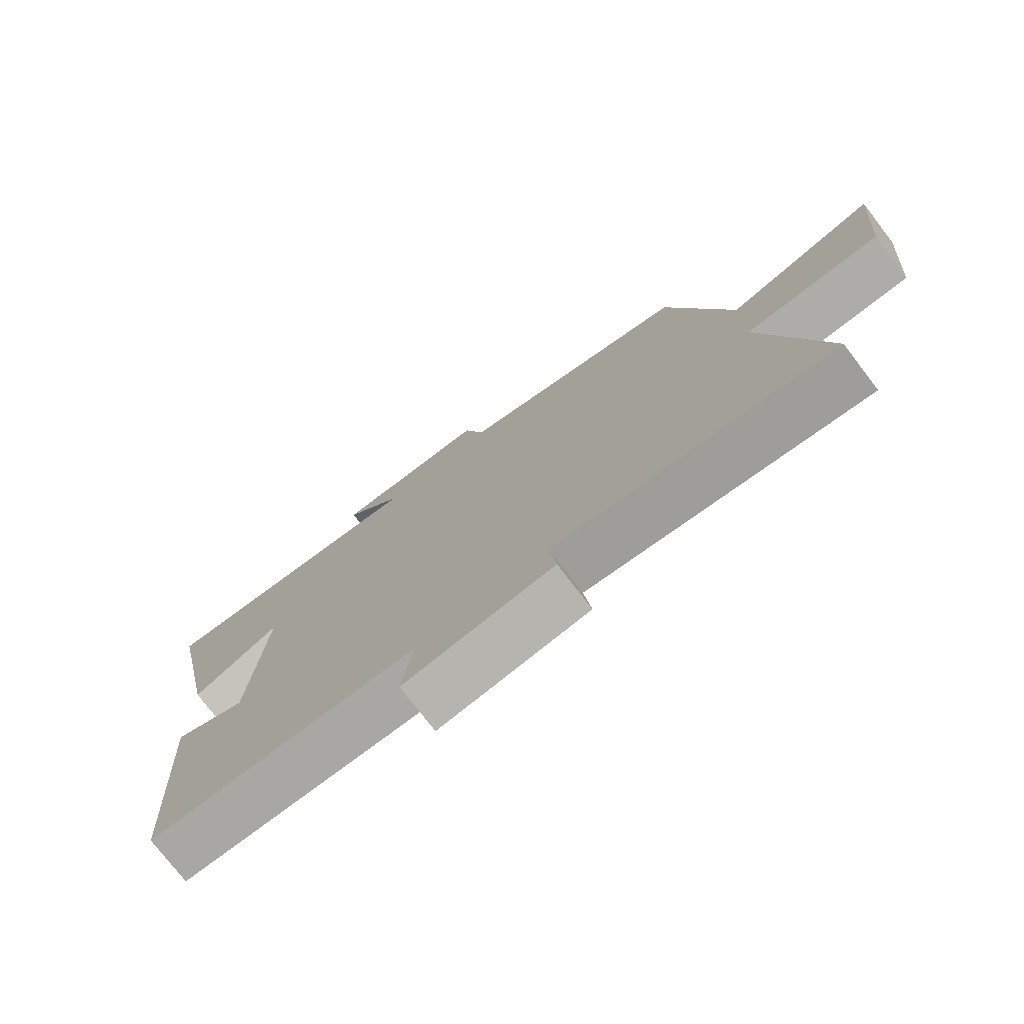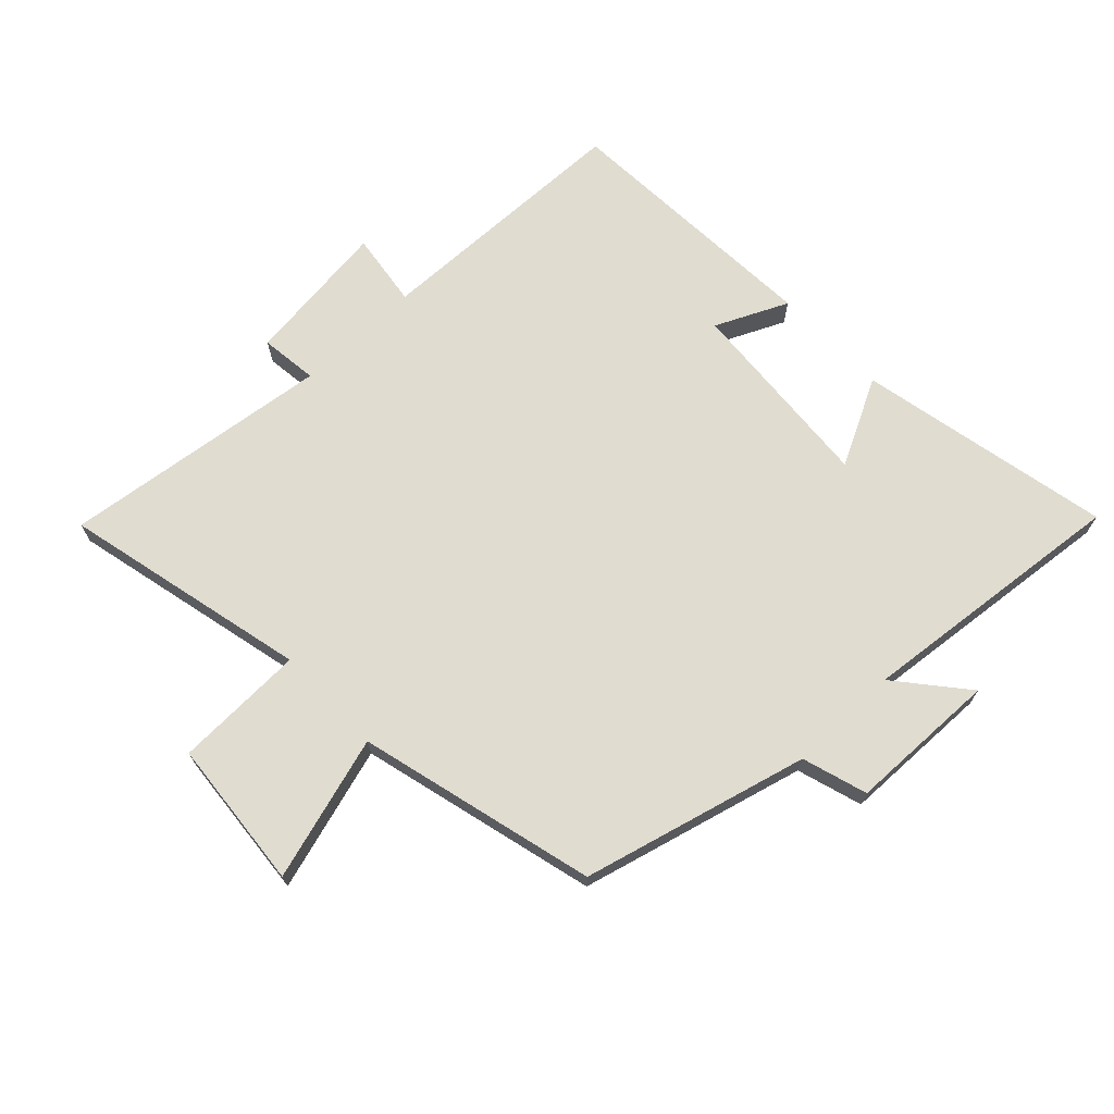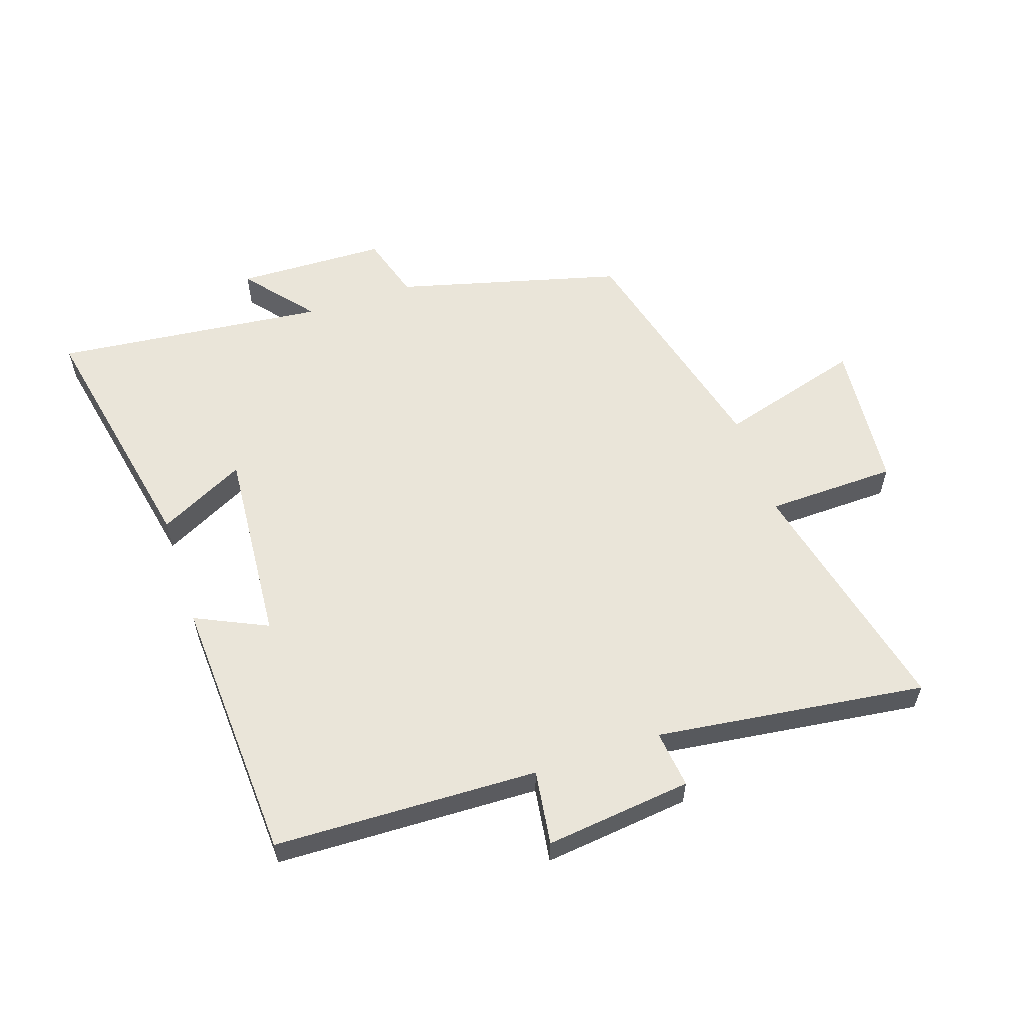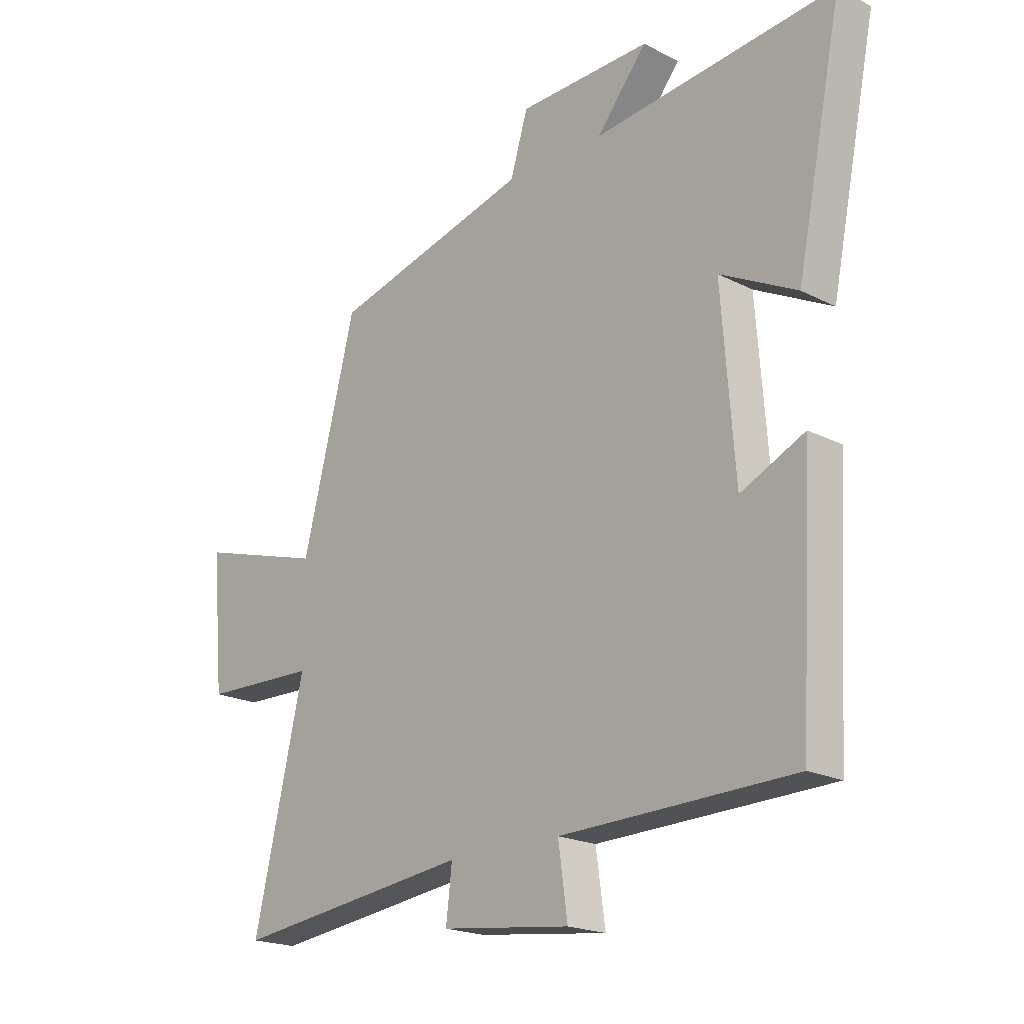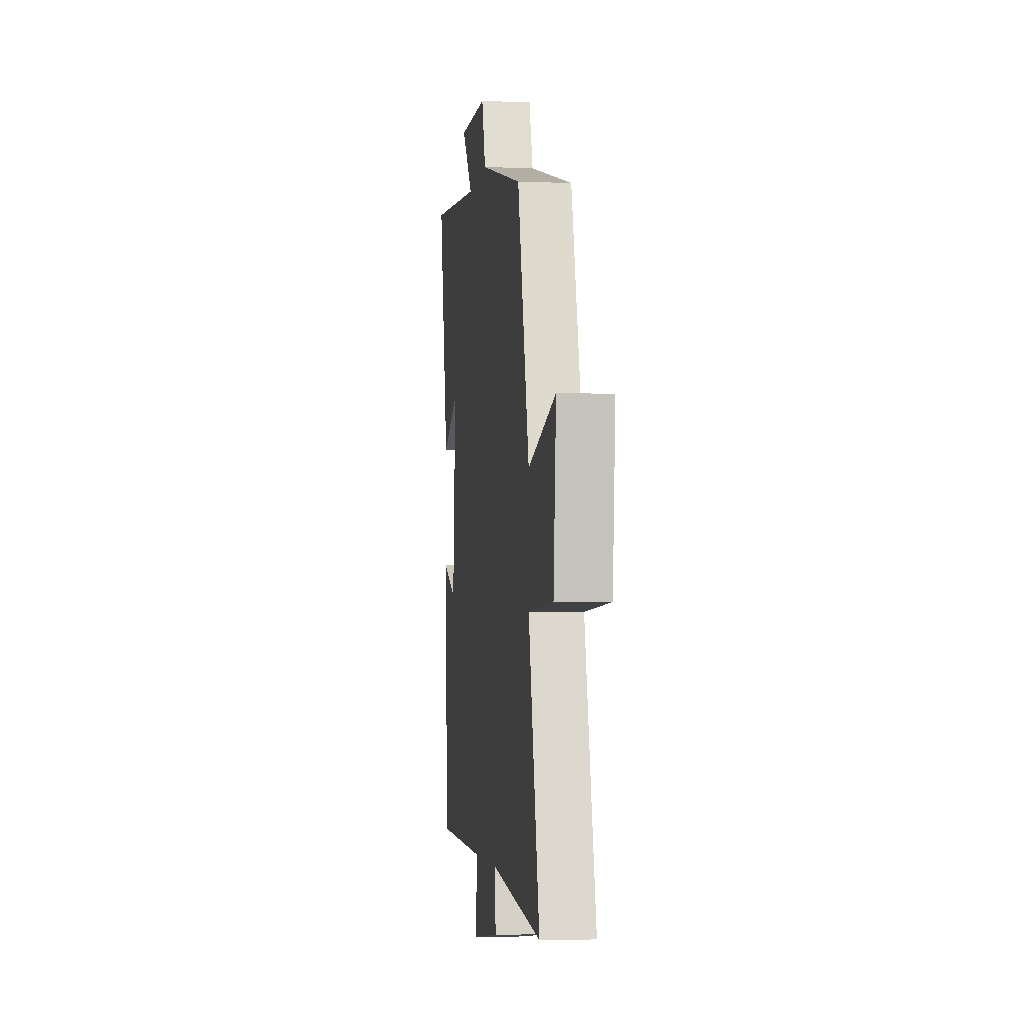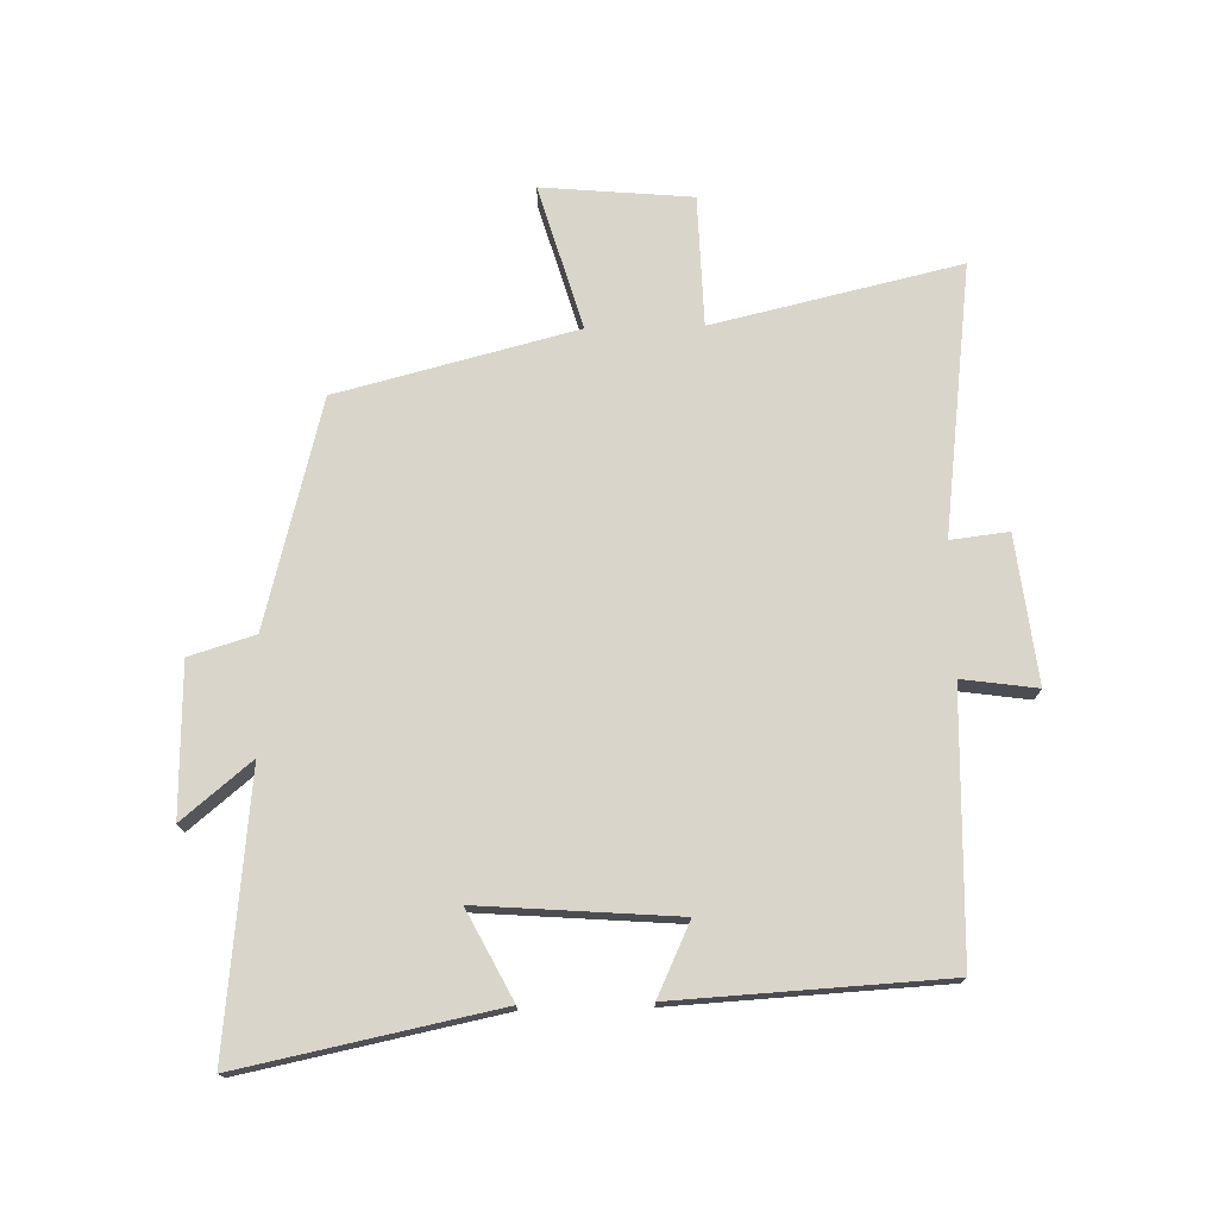
<metadata>
{"format":"obj","ext":"obj","renderer":"f3d","projection":"perspective","resolution":1024,"background":"white","views":[{"elev":-75.8,"azim":-142.5,"up":"+Z"},{"elev":69.7,"azim":-43.6,"up":"+Y"},{"elev":57.9,"azim":161.6,"up":"+Y"},{"elev":-19.9,"azim":46.6,"up":"+Z"},{"elev":-3.8,"azim":-97.5,"up":"+Z"},{"elev":74.2,"azim":88.7,"up":"+Y"}]}
</metadata>
<code>
v -0.402 0.07 0.405
v -0.038 0.07 0.5
v -0.006 0.07 0.605
v 0.236 0.07 0.611
v 0.144 0.07 0.5
v 0.584 0.07 0.546
v 0.5 0.07 0.136
v 0.36 0.07 0.208
v 0.384 0.07 -0.11
v 0.5 0.07 -0.056
v 0.476 0.07 -0.488
v 0.051 0.07 -0.5
v 0.068 0.07 -0.621
v -0.168 0.07 -0.593
v -0.157 0.07 -0.5
v -0.592 0.07 -0.555
v -0.5 0.07 -0.158
v -0.71 0.07 -0.152
v -0.732 0.07 0.09
v -0.5 0.07 0.022
v -0.402 0 0.405
v -0.038 0 0.5
v -0.006 0 0.605
v 0.236 0 0.611
v 0.144 0 0.5
v 0.584 0 0.546
v 0.5 0 0.136
v 0.36 0 0.208
v 0.384 0 -0.11
v 0.5 0 -0.056
v 0.476 0 -0.488
v 0.051 0 -0.5
v 0.068 0 -0.621
v -0.168 0 -0.593
v -0.157 0 -0.5
v -0.592 0 -0.555
v -0.5 0 -0.158
v -0.71 0 -0.152
v -0.732 0 0.09
v -0.5 0 0.022
f 17 18 19 20
f 17 20 1 2
f 15 16 17 2
f 12 13 14 15
f 9 10 11 12
f 8 9 12 15
f 5 6 7 8
f 5 8 15 2
f 2 3 4 5
f 40 39 38 37
f 22 21 40 37
f 22 37 36 35
f 35 34 33 32
f 32 31 30 29
f 35 32 29 28
f 28 27 26 25
f 22 35 28 25
f 25 24 23 22
f 1 21 22 2
f 2 22 23 3
f 3 23 24 4
f 4 24 25 5
f 5 25 26 6
f 6 26 27 7
f 7 27 28 8
f 8 28 29 9
f 9 29 30 10
f 10 30 31 11
f 11 31 32 12
f 12 32 33 13
f 13 33 34 14
f 14 34 35 15
f 15 35 36 16
f 16 36 37 17
f 17 37 38 18
f 18 38 39 19
f 19 39 40 20
f 20 40 21 1

</code>
